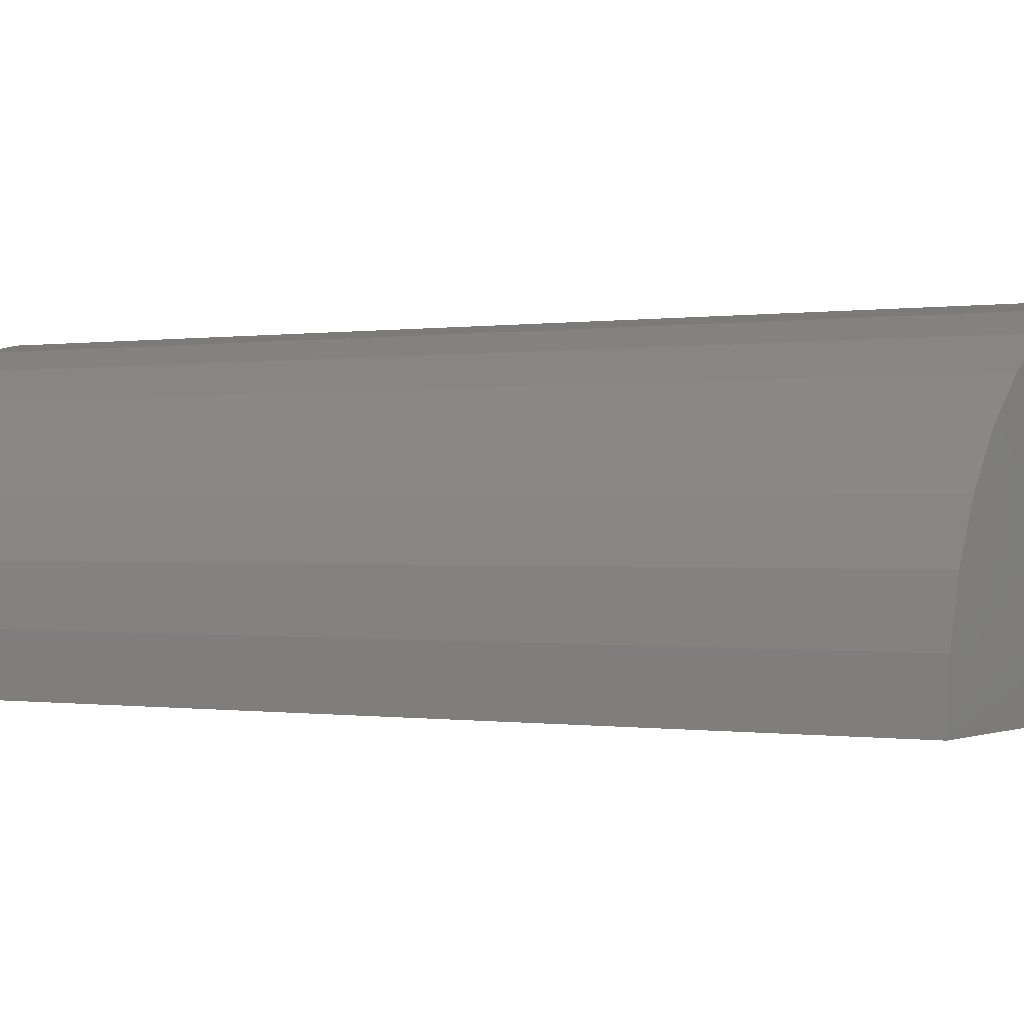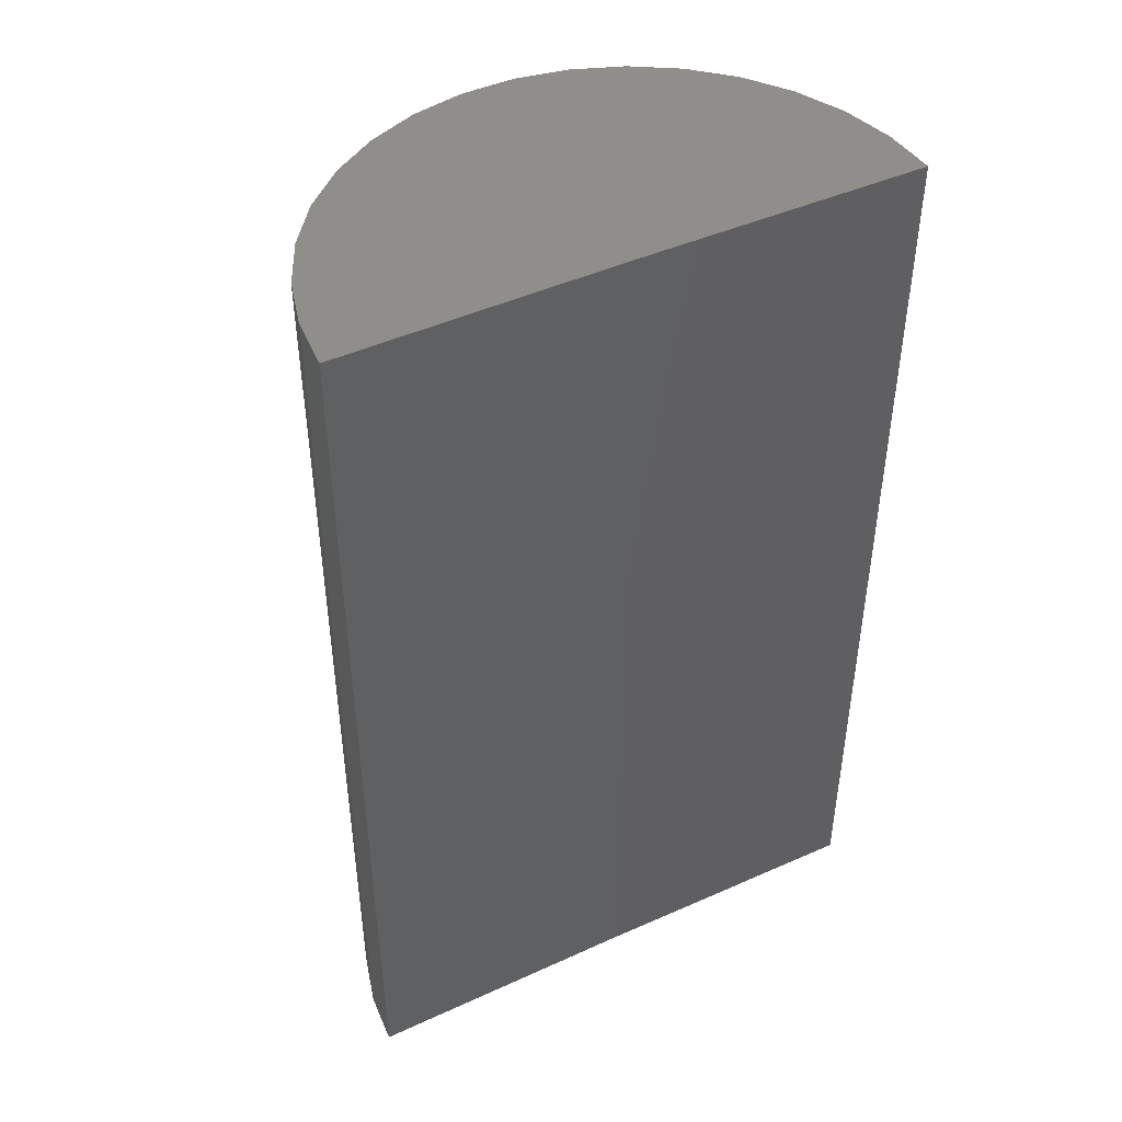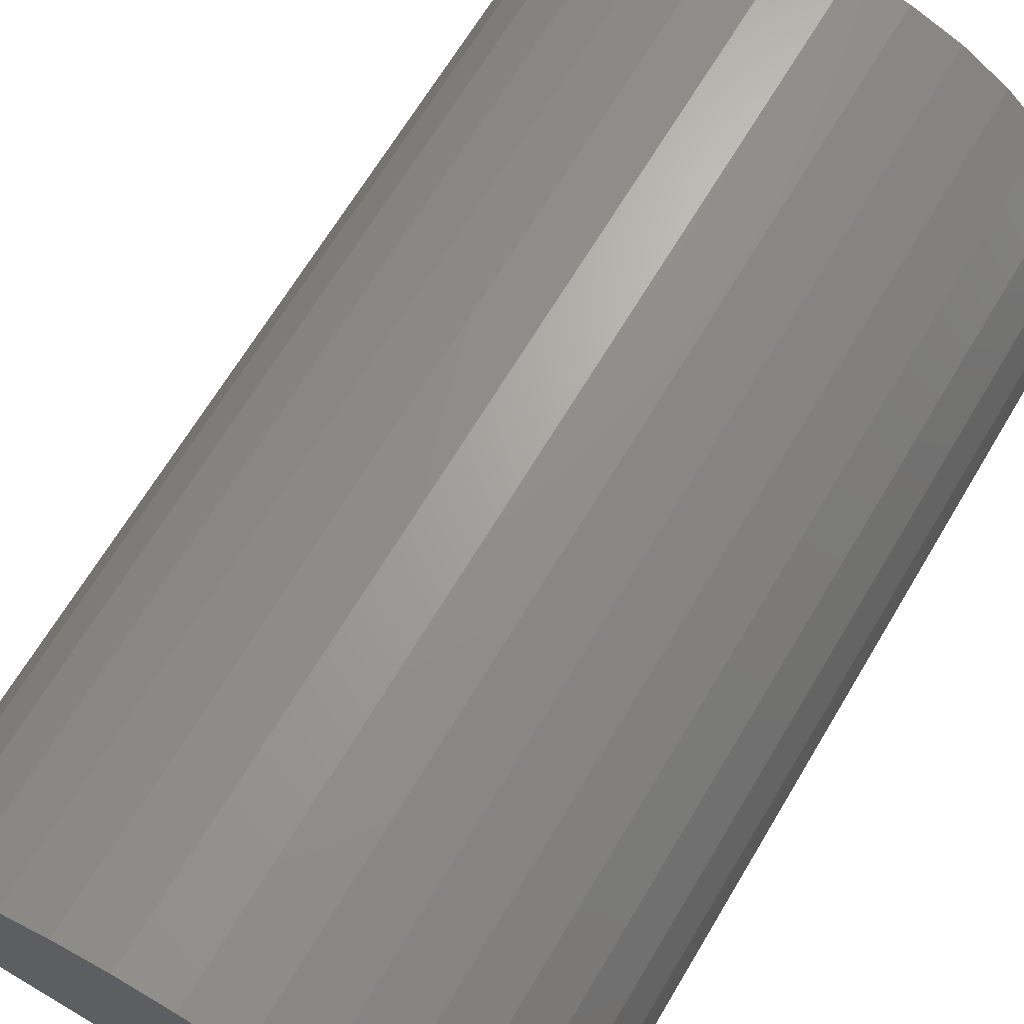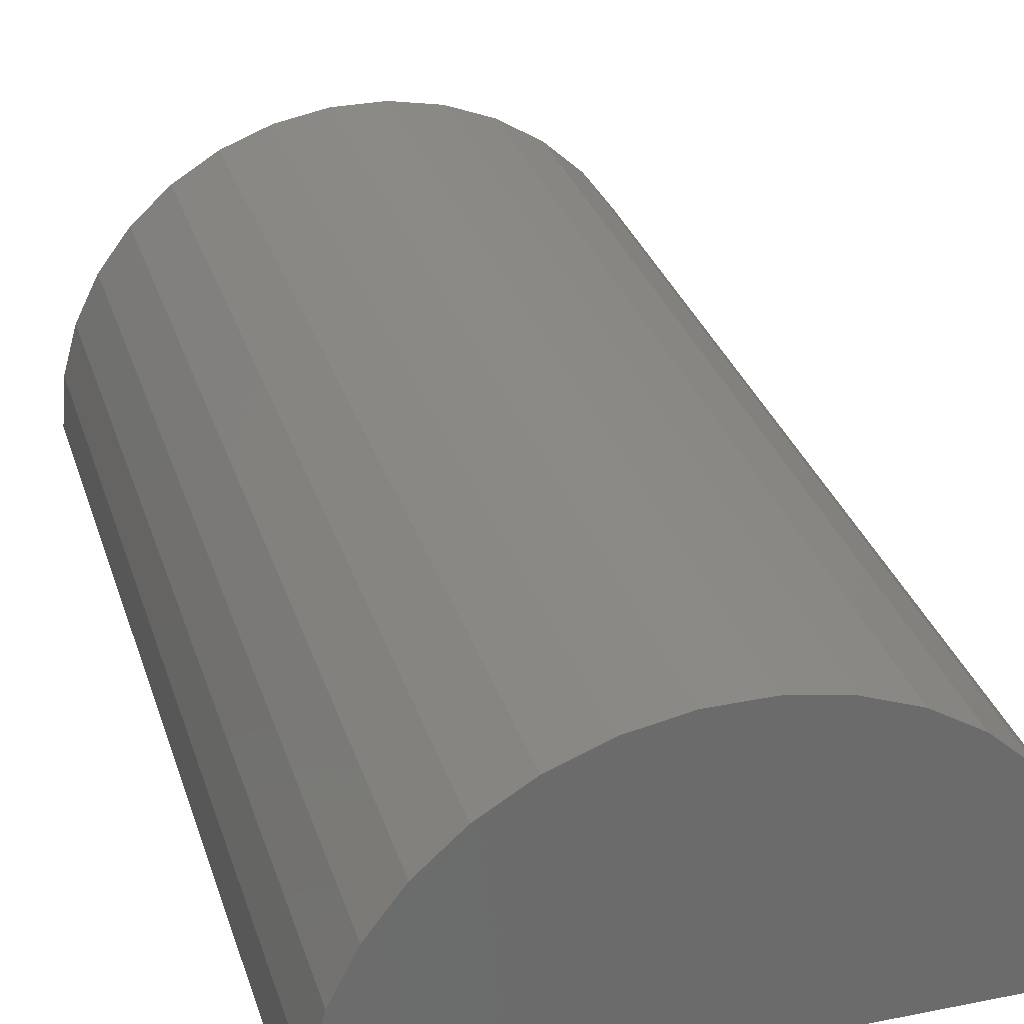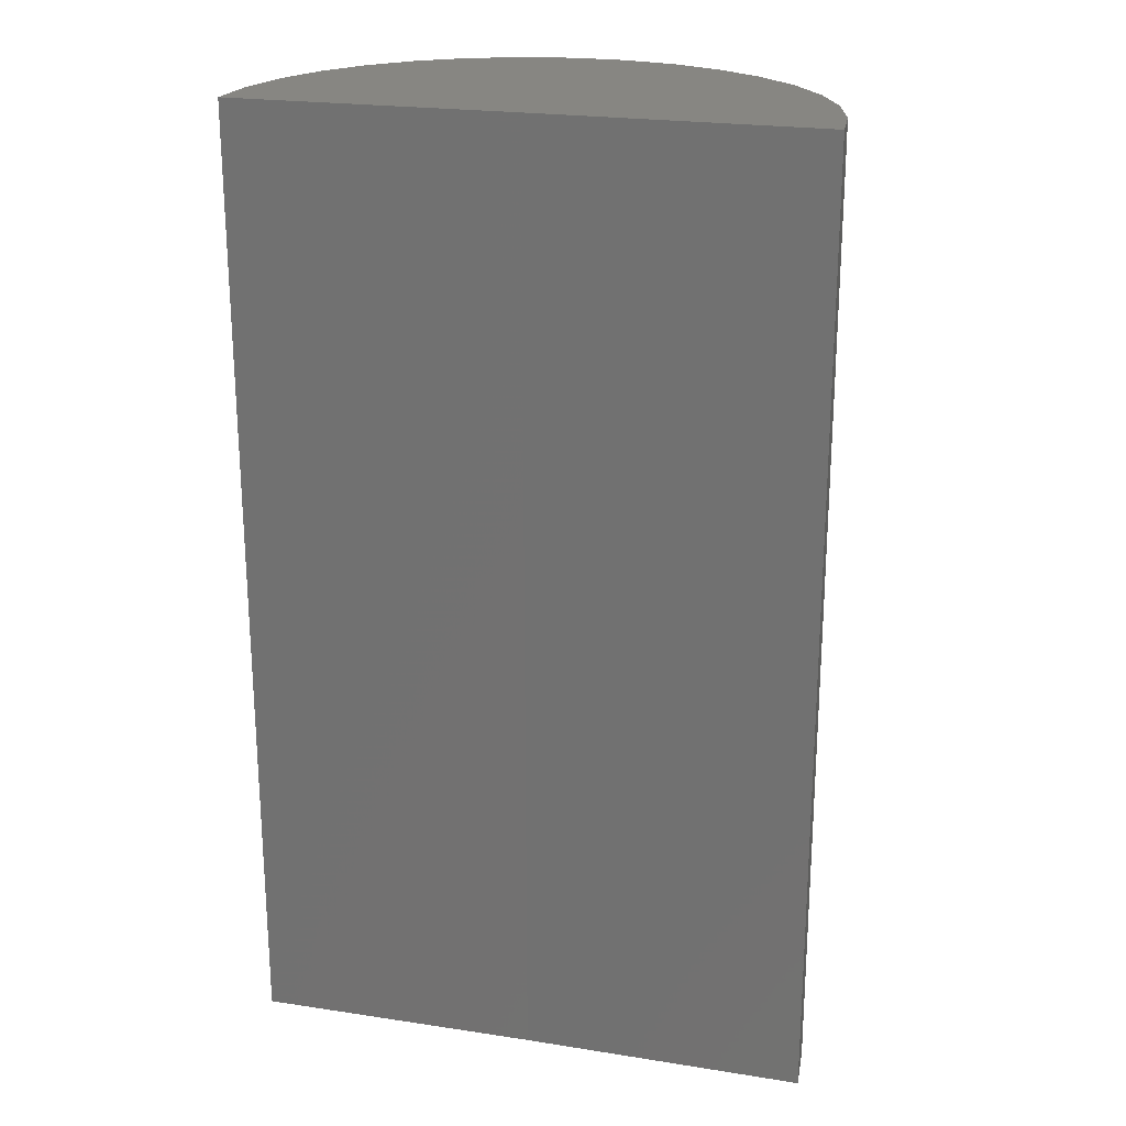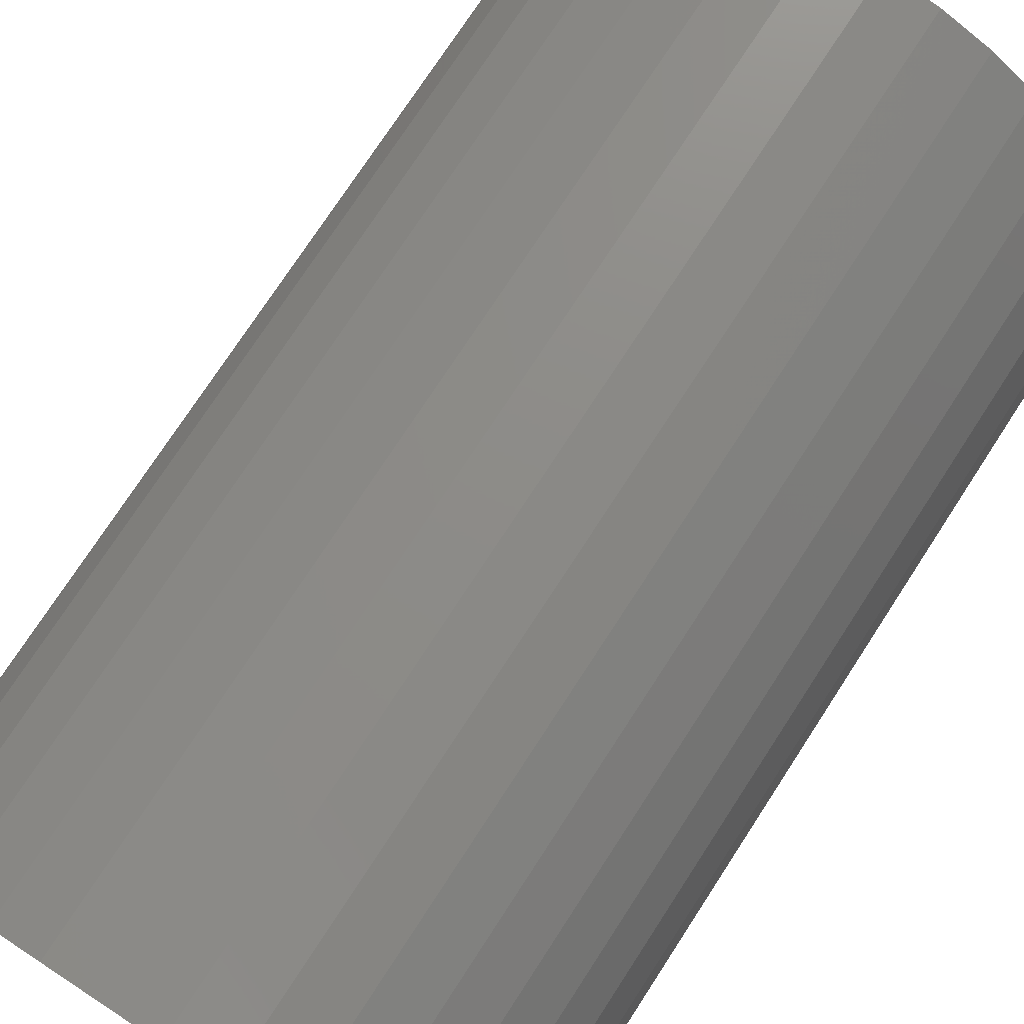
<metadata>
{"format":"stl","ext":"stl","renderer":"f3d","projection":"perspective","resolution":1024,"background":"white","views":[{"elev":-0.2,"azim":-58.5,"up":"+Z"},{"elev":45.6,"azim":153.0,"up":"+Y"},{"elev":67.1,"azim":-149.2,"up":"+Z"},{"elev":31.2,"azim":-16.6,"up":"+Z"},{"elev":22.5,"azim":-164.7,"up":"+Y"},{"elev":75.3,"azim":-146.9,"up":"+Z"}]}
</metadata>
<code>
# stl→obj: 38 verts, 72 faces
v 0.4259 -0.6484 -0.005078
v 0.01373 -0.6484 0
v 0.4259 0.75 -0.005078
v 0.01373 0.75 0
v -0.3984 -0.6484 0
v -0.3984 0.75 0
v 0.4197 -0.6484 0.07103
v 0.4197 0.75 0.07103
v 0.3997 -0.6484 0.1447
v 0.3997 0.75 0.1447
v 0.3664 -0.6484 0.2134
v 0.3664 0.75 0.2134
v 0.3209 -0.6484 0.2748
v 0.3209 0.75 0.2748
v 0.265 -0.6484 0.3267
v 0.265 0.75 0.3267
v 0.2004 -0.6484 0.3675
v 0.2004 0.75 0.3675
v 0.1294 -0.6484 0.3956
v 0.1294 0.75 0.3956
v 0.05444 -0.6484 0.4102
v 0.05444 0.75 0.4102
v -0.02192 -0.6484 0.4106
v -0.02192 0.75 0.4106
v -0.09705 -0.6484 0.397
v -0.09705 0.75 0.397
v -0.1684 -0.6484 0.3698
v -0.1684 0.75 0.3698
v -0.2335 -0.6484 0.3298
v -0.2335 0.75 0.3298
v -0.2901 -0.6484 0.2786
v -0.2901 0.75 0.2786
v -0.3362 -0.6484 0.2177
v -0.3362 0.75 0.2177
v -0.3704 -0.6484 0.1495
v -0.3704 0.75 0.1495
v -0.3914 -0.6484 0.07603
v -0.3914 0.75 0.07603
f 1 2 3
f 3 2 4
f 5 6 2
f 2 6 4
f 1 3 7
f 7 3 8
f 7 8 9
f 9 8 10
f 9 10 11
f 11 10 12
f 11 12 13
f 13 12 14
f 13 14 15
f 15 14 16
f 15 16 17
f 17 16 18
f 17 18 19
f 19 18 20
f 19 20 21
f 21 20 22
f 21 22 23
f 23 22 24
f 23 24 25
f 25 24 26
f 25 26 27
f 27 26 28
f 27 28 29
f 29 28 30
f 29 30 31
f 31 30 32
f 31 32 33
f 33 32 34
f 33 34 35
f 35 34 36
f 35 36 37
f 37 36 38
f 37 38 5
f 5 38 6
f 4 8 3
f 20 24 22
f 4 6 8
f 8 6 38
f 8 38 10
f 10 38 36
f 10 36 12
f 12 36 34
f 12 34 14
f 14 34 32
f 14 32 16
f 16 32 30
f 16 30 18
f 18 30 28
f 18 28 20
f 20 28 26
f 20 26 24
f 7 2 1
f 21 23 19
f 23 25 19
f 19 25 27
f 19 27 17
f 17 27 29
f 17 29 15
f 15 29 31
f 15 31 13
f 13 31 33
f 13 33 11
f 11 33 35
f 11 35 9
f 9 35 37
f 9 37 7
f 7 37 5
f 7 5 2

</code>
